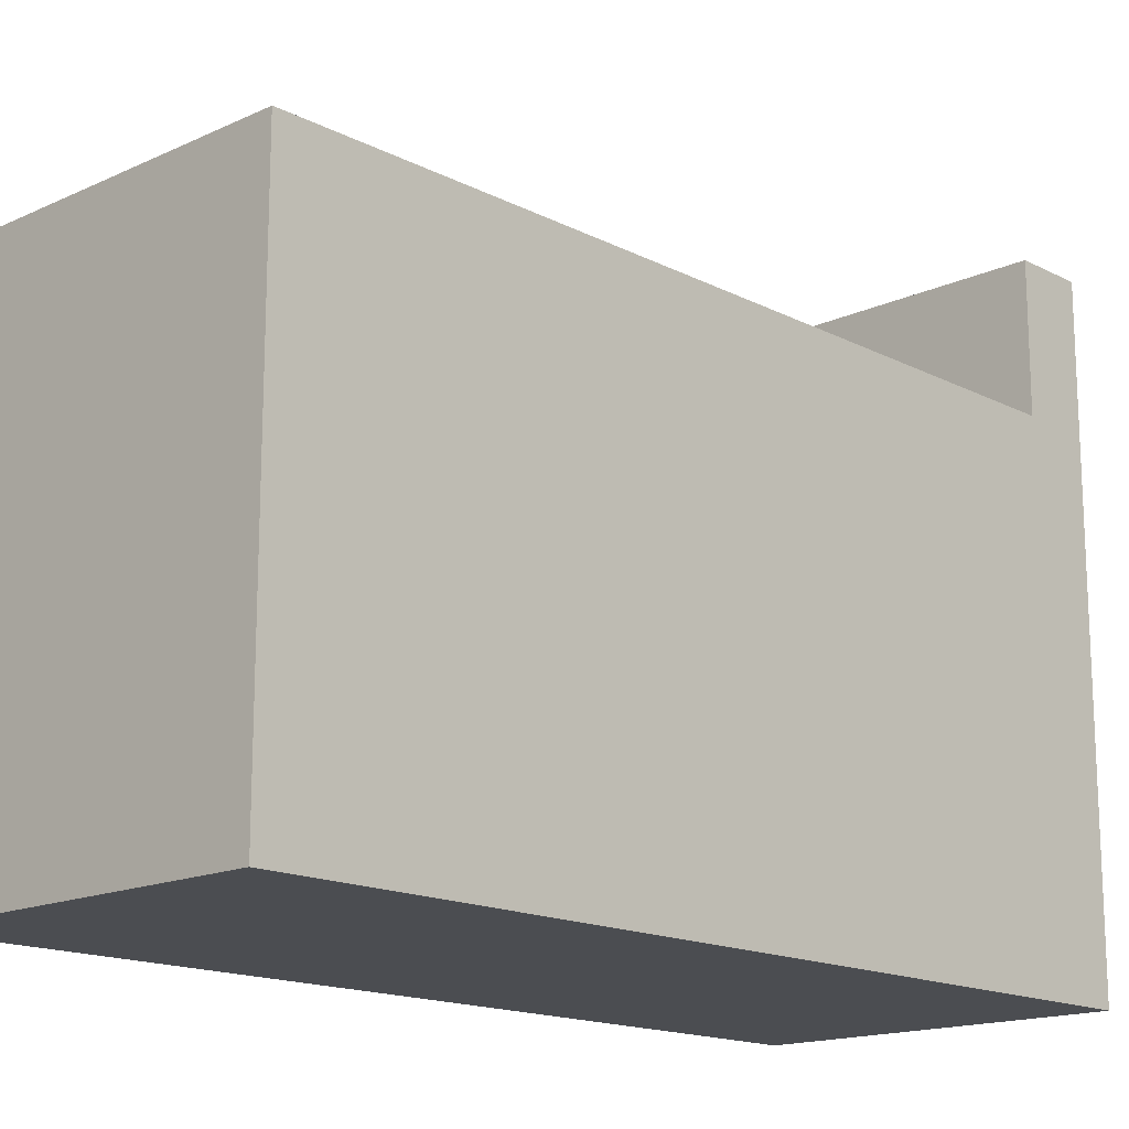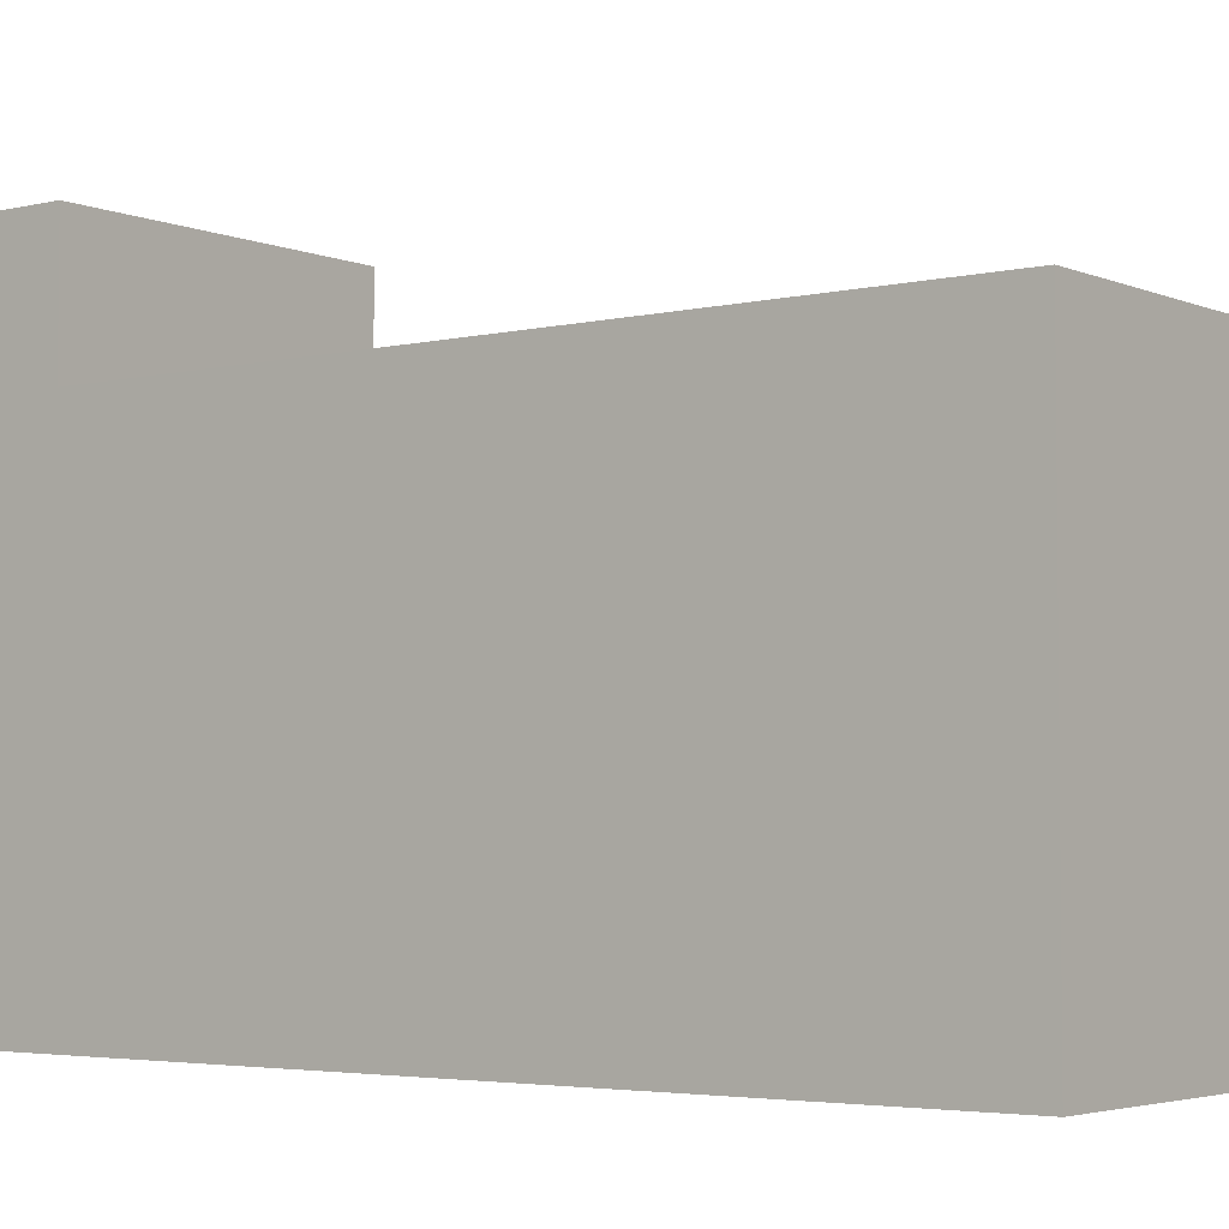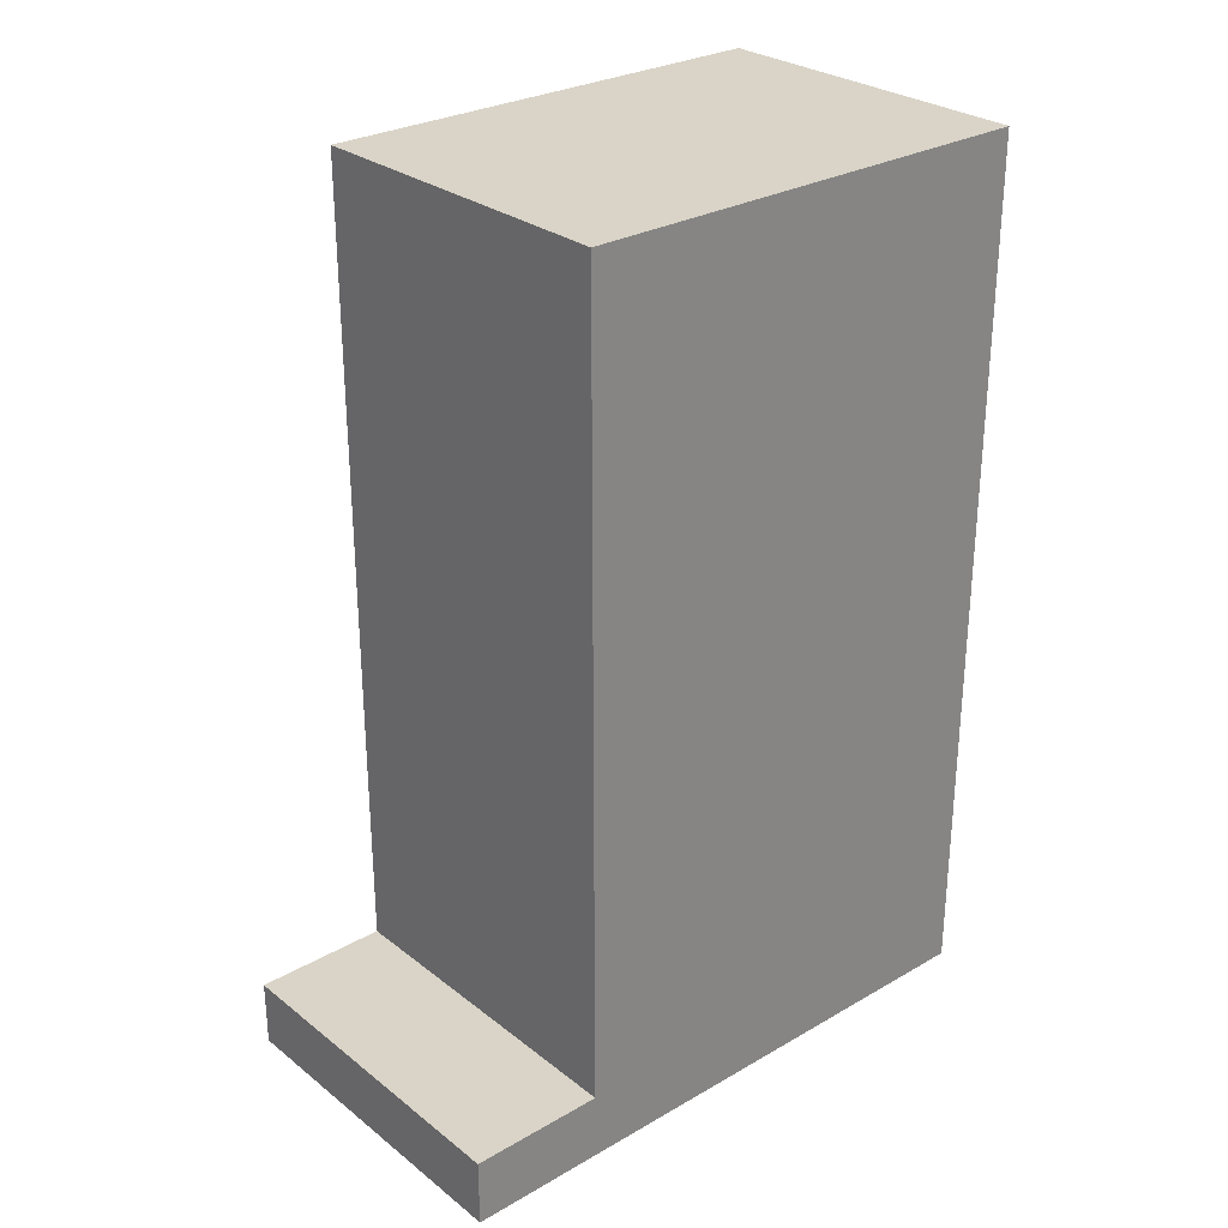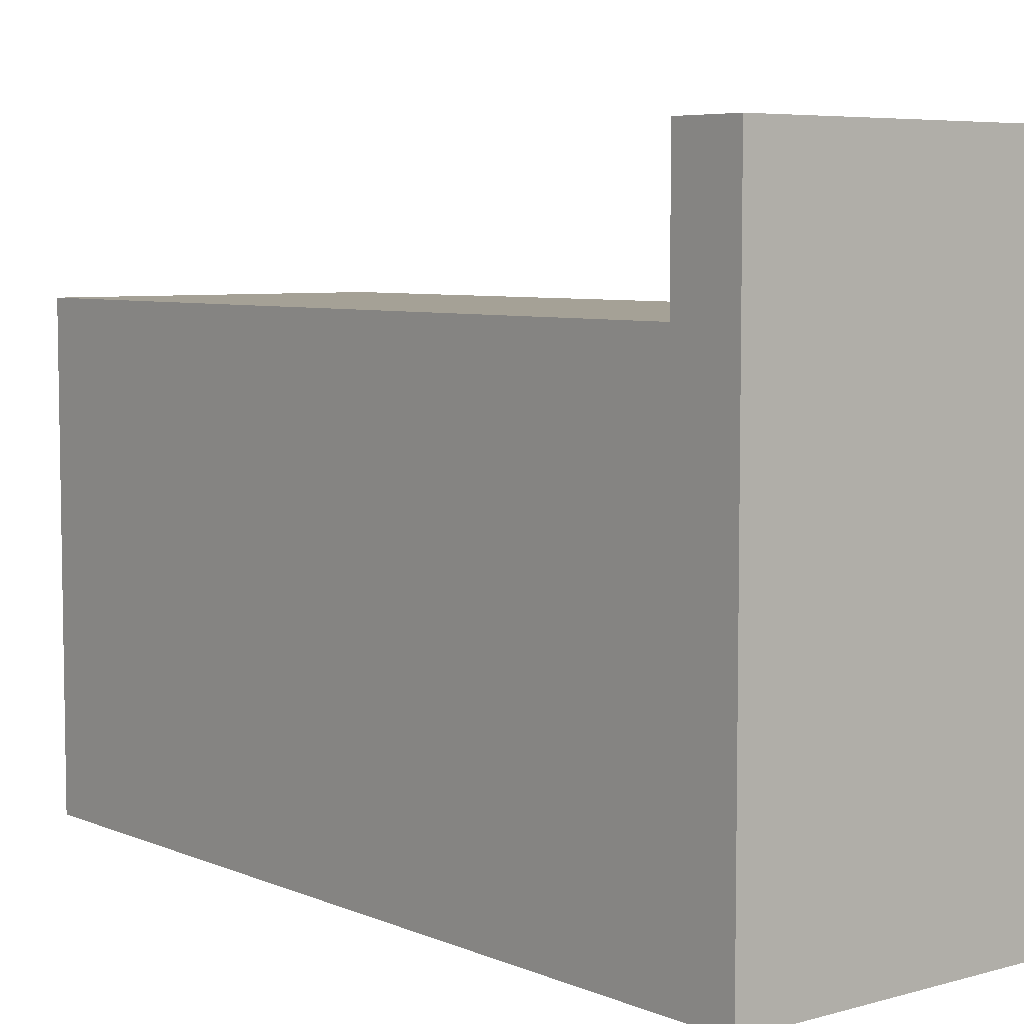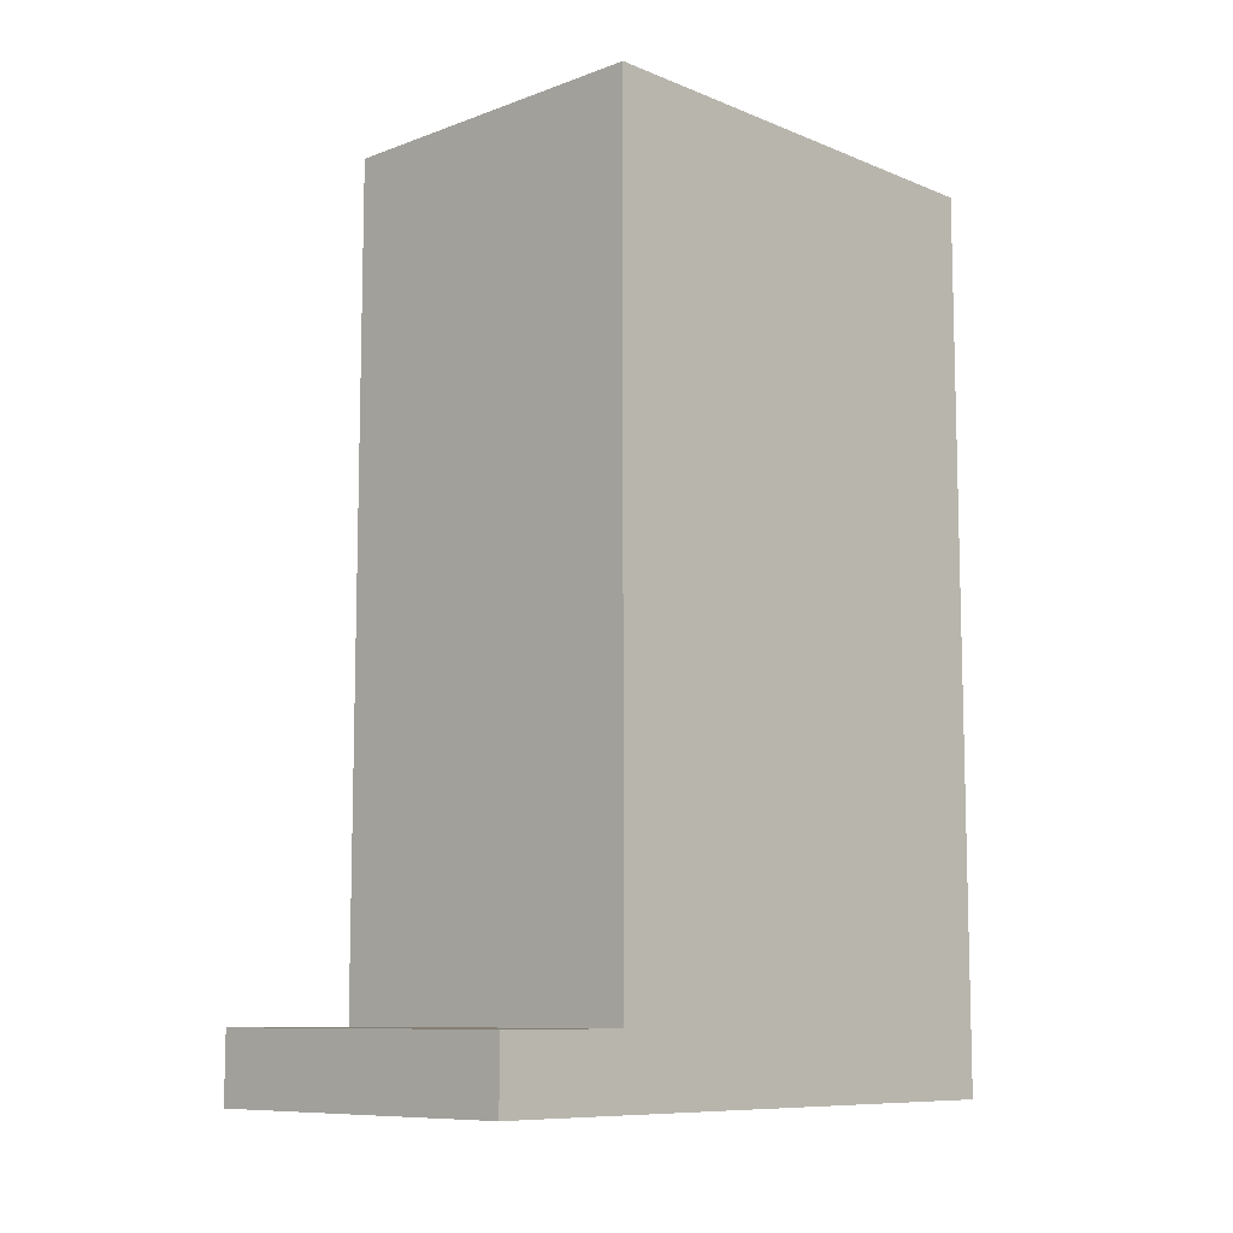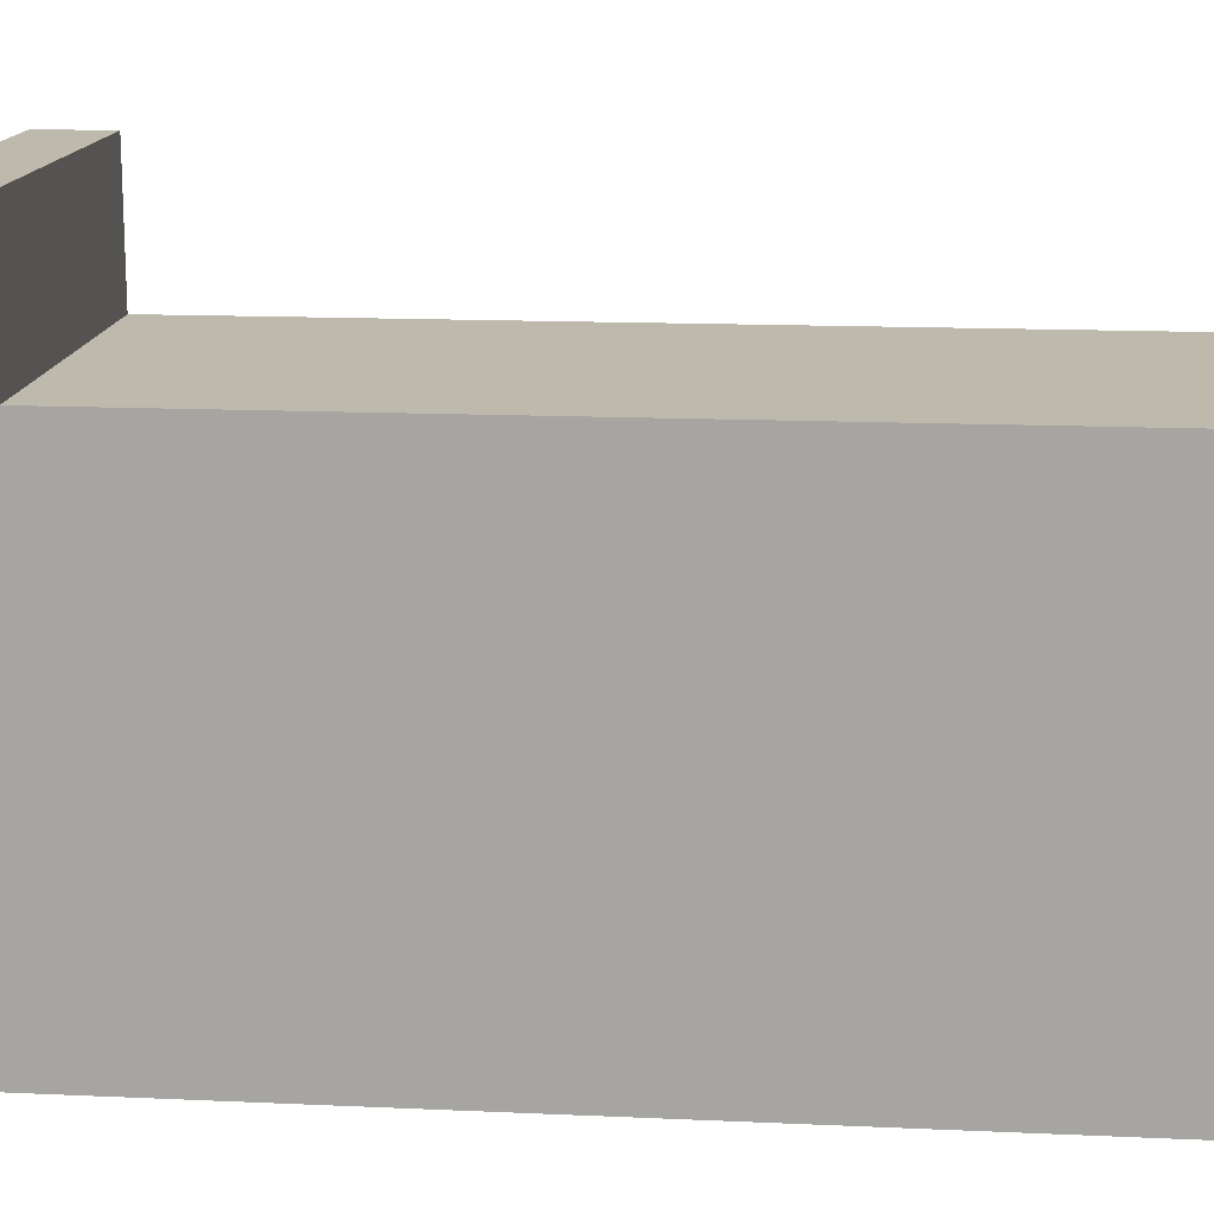
<metadata>
{"format":"obj","ext":"obj","renderer":"f3d","projection":"perspective","resolution":1024,"background":"white","views":[{"elev":-16.0,"azim":-136.5,"up":"+Z"},{"elev":-3.9,"azim":127.4,"up":"+Z"},{"elev":28.4,"azim":49.1,"up":"+Y"},{"elev":6.1,"azim":-39.3,"up":"+Z"},{"elev":-9.5,"azim":43.7,"up":"+Y"},{"elev":15.2,"azim":95.4,"up":"+Z"}]}
</metadata>
<code>
o
v -0.8 0 0.2
v -0.8 0 -0.7
v -0.8 0.1 0.2
v -0.8 0.1 0
v -0.8 0.4 0
v -0.8 0.4 -0.7
v -0.8 1.3 0
v -0.8 1.3 -0.7
v -0.3 0 0.2
v -0.3 0 -0.7
v -0.3 0.1 0.2
v -0.3 0.1 0
v -0.3 0.4 0
v -0.3 0.4 -0.7
v -0.3 1.3 0
v -0.3 1.3 -0.7
v -0.8 0 0.2
v -0.8 0.1 0.2
v -0.3 0 0.2
v -0.3 0.1 0.2
v -0.8 0.1 0
v -0.8 0.4 0
v -0.8 1.3 0
v -0.3 0.1 0
v -0.3 0.4 0
v -0.3 1.3 0
v -0.8 0 -0.7
v -0.8 0.4 -0.7
v -0.8 1.3 -0.7
v -0.3 0 -0.7
v -0.3 0.4 -0.7
v -0.3 1.3 -0.7
v -0.8 0 0.2
v -0.3 0 0.2
v -0.8 0 -0.7
v -0.3 0 -0.7
v -0.8 0.1 0.2
v -0.3 0.1 0.2
v -0.8 0.1 0
v -0.3 0.1 0
v -0.8 1.3 0
v -0.3 1.3 0
v -0.8 1.3 -0.7
v -0.3 1.3 -0.7
f 3 2 1
f 4 2 3
f 5 2 4
f 6 2 5
f 7 6 5
f 8 6 7
f 9 10 11
f 11 10 12
f 12 10 13
f 13 10 14
f 13 14 15
f 15 14 16
f 19 18 17
f 20 18 19
f 24 22 21
f 25 23 22
f 25 22 24
f 26 23 25
f 27 28 30
f 28 29 31
f 30 28 31
f 31 29 32
f 35 34 33
f 36 34 35
f 37 38 39
f 39 38 40
f 41 42 43
f 43 42 44

</code>
